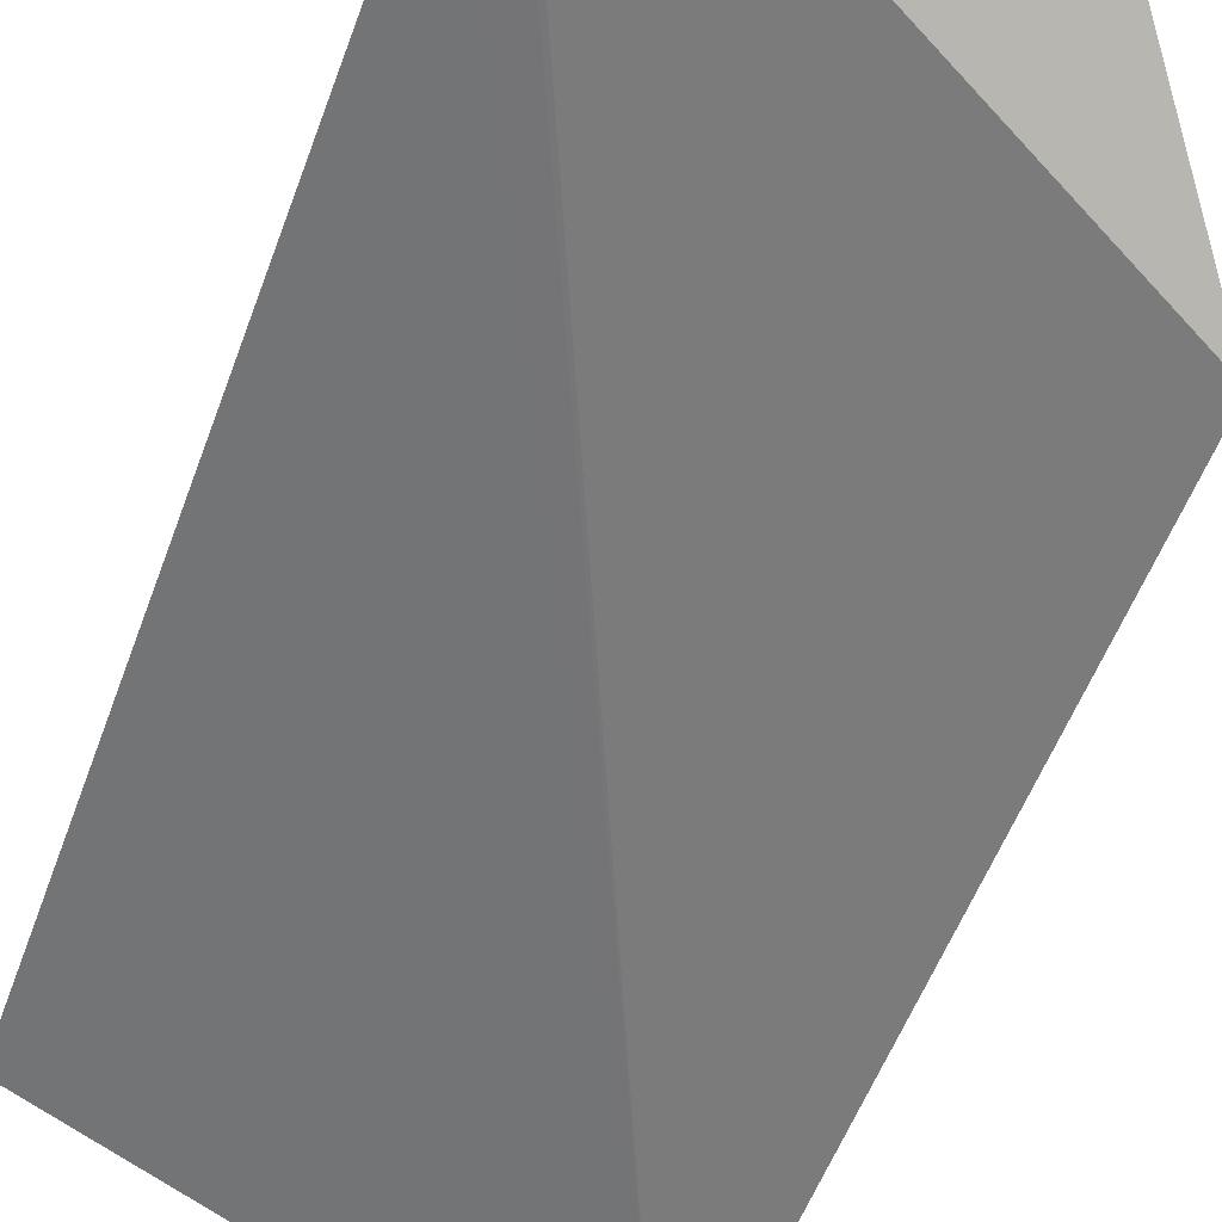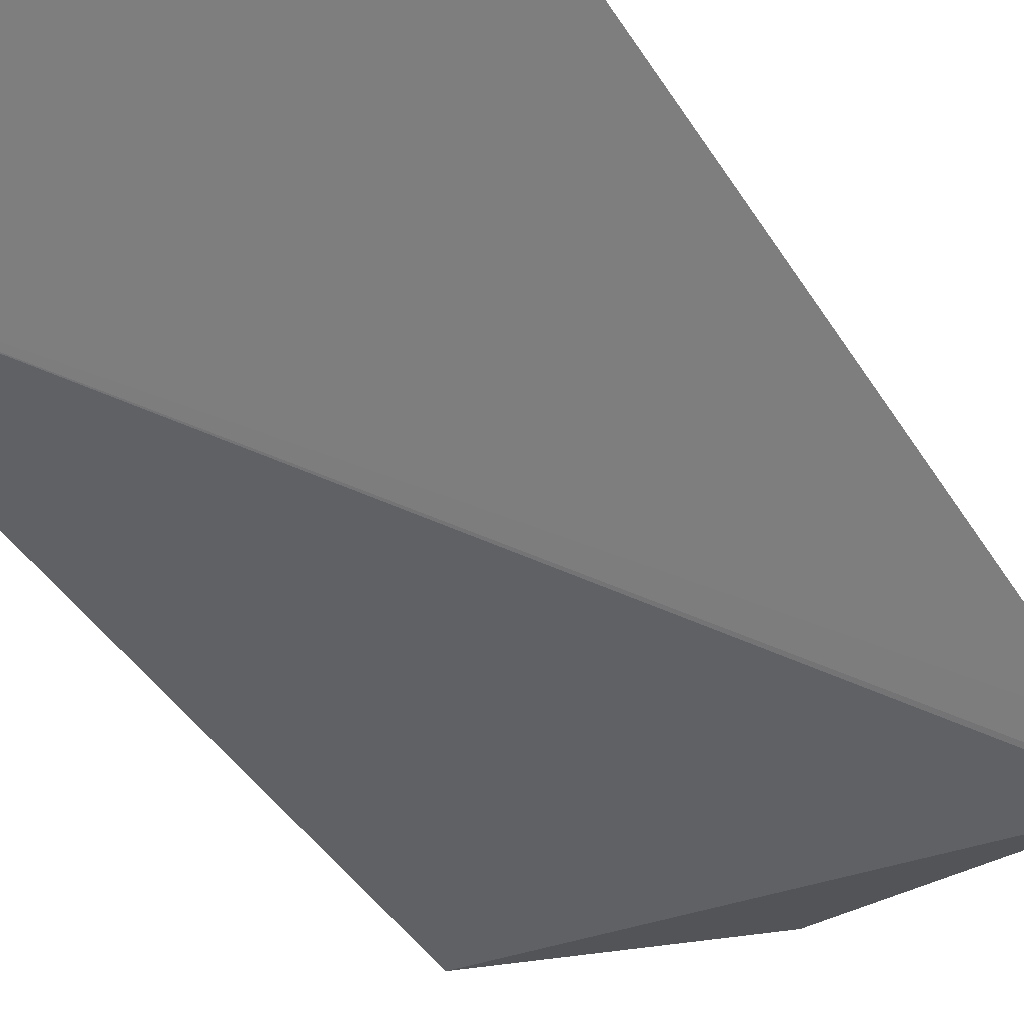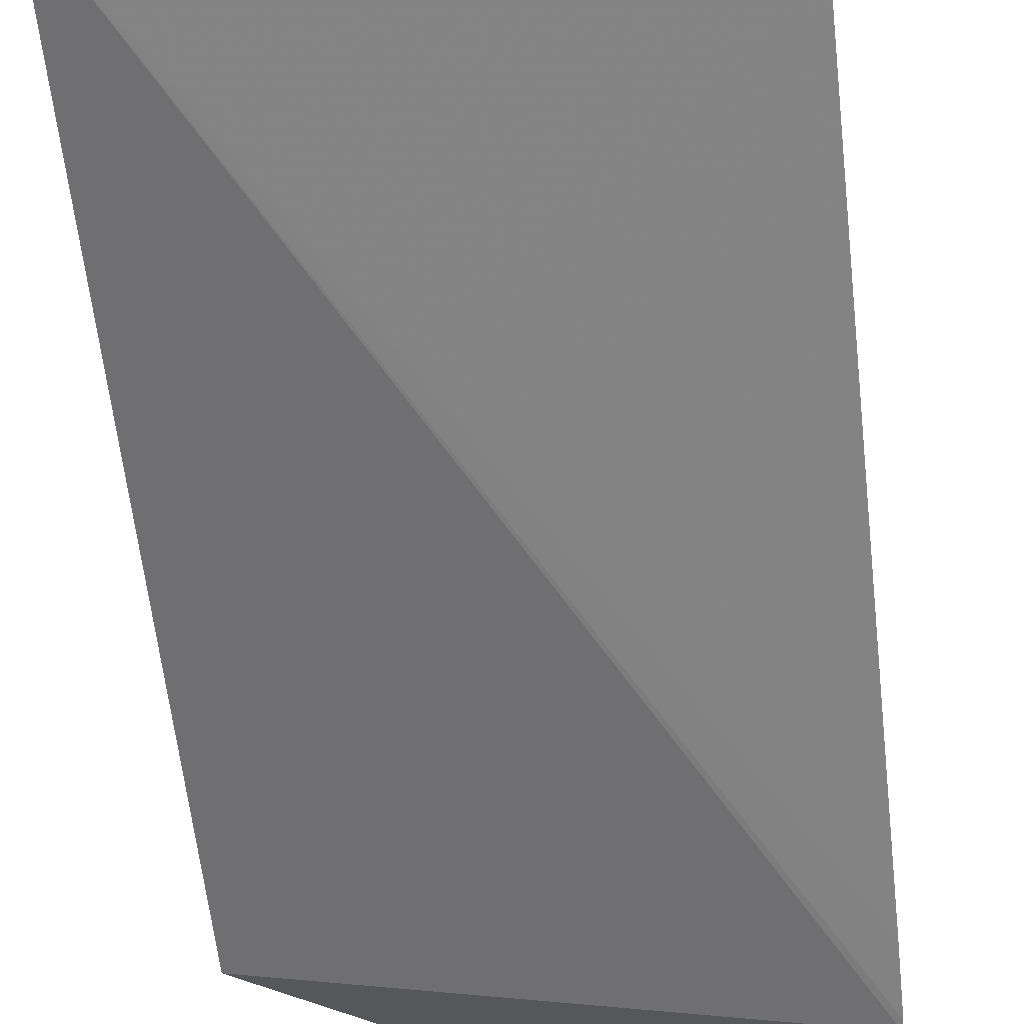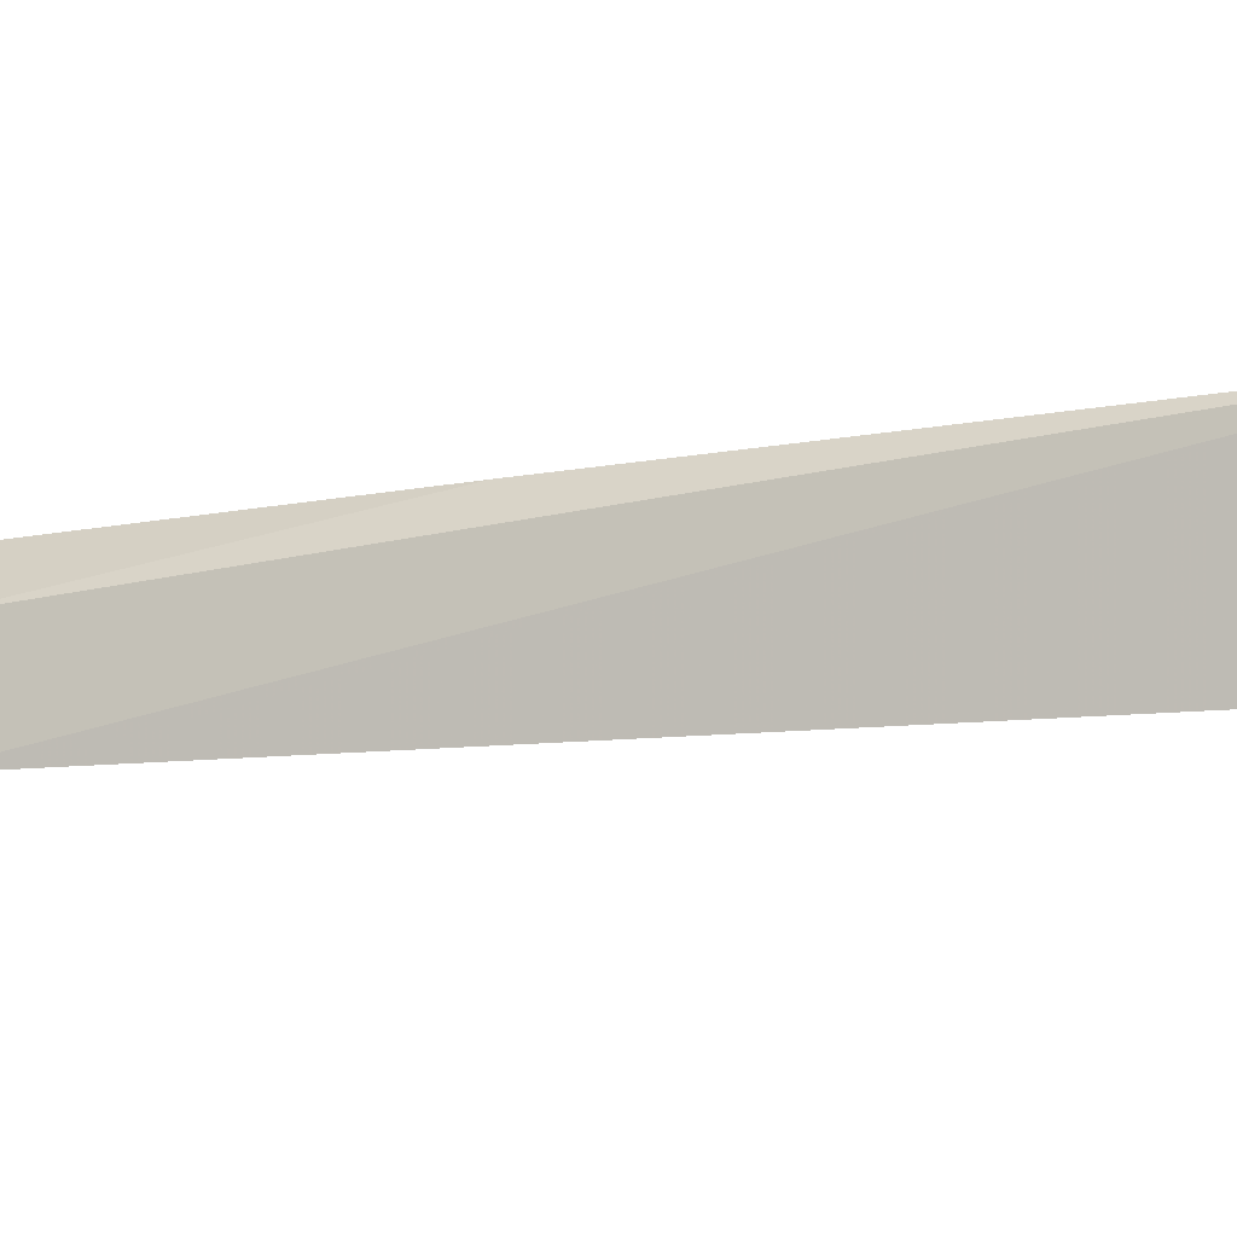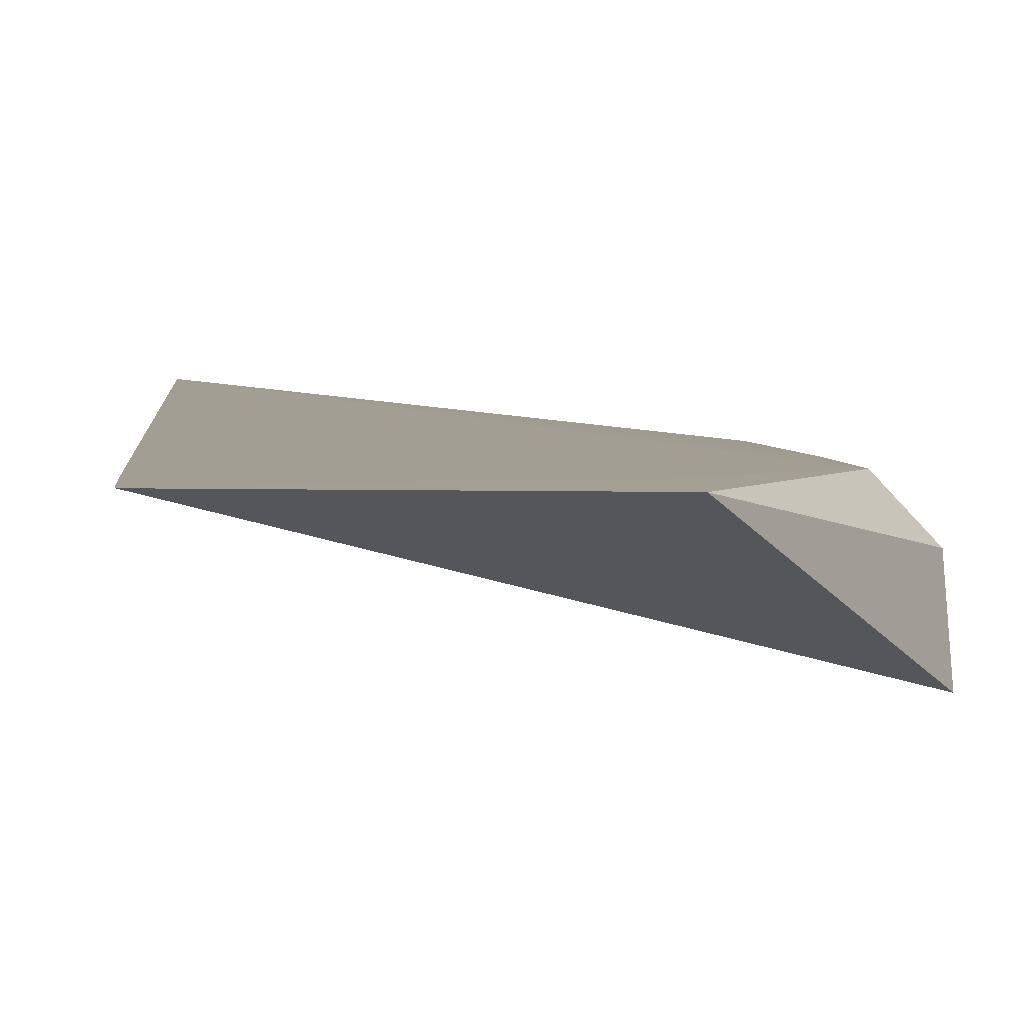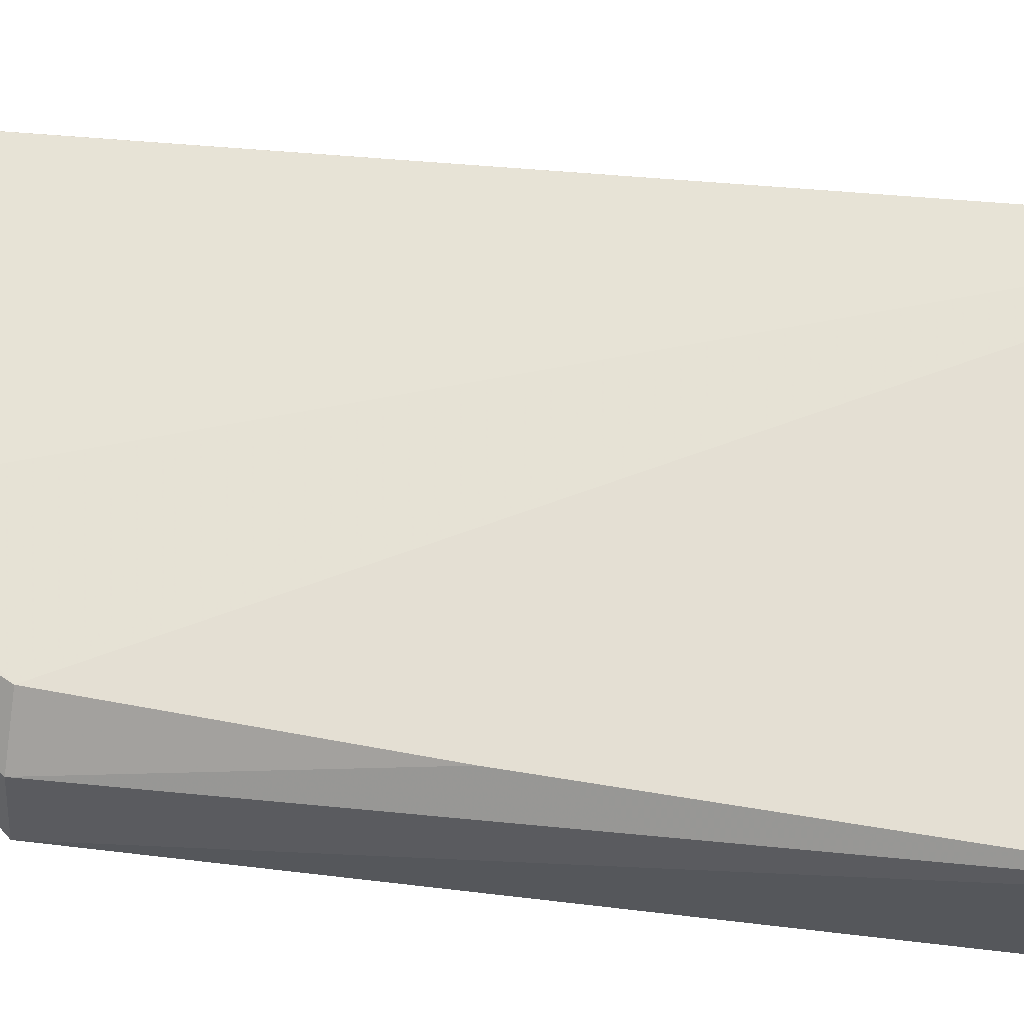
<metadata>
{"format":"obj","ext":"obj","renderer":"f3d","projection":"perspective","resolution":1024,"background":"white","views":[{"elev":-56.0,"azim":-19.3,"up":"+Z"},{"elev":-42.7,"azim":-148.8,"up":"+Z"},{"elev":-53.1,"azim":-173.5,"up":"+Z"},{"elev":-9.9,"azim":110.4,"up":"+Z"},{"elev":0.6,"azim":-3.8,"up":"+Z"},{"elev":59.3,"azim":98.4,"up":"+Z"}]}
</metadata>
<code>
v 0.07137 0.0009329 0.01478
v 0.07151 -0.02312 0.01273
v 0.07167 -0.02328 0.01028
v 0.07108 0.0007636 0.01027
v 0.0579 -0.02976 0.01379
v 0.07026 -0.02305 0.01407
v 0.0579 0.0008212 0.01623
v 0.06665 -0.03011 0.01371
v 0.05792 -0.0301 0.01376
v 0.07078 -0.01433 0.01432
v 0.05789 -0.02742 0.01397
v 0.06664 -0.02741 0.01392
f 1 2 3
f 1 3 4
f 7 1 4
f 8 3 2
f 8 2 6
f 9 5 4
f 9 4 3
f 9 3 8
f 9 7 5
f 10 6 2
f 10 2 1
f 10 7 6
f 10 1 7
f 11 7 4
f 11 4 5
f 11 5 7
f 12 8 6
f 12 6 7
f 12 9 8
f 12 7 9

</code>
